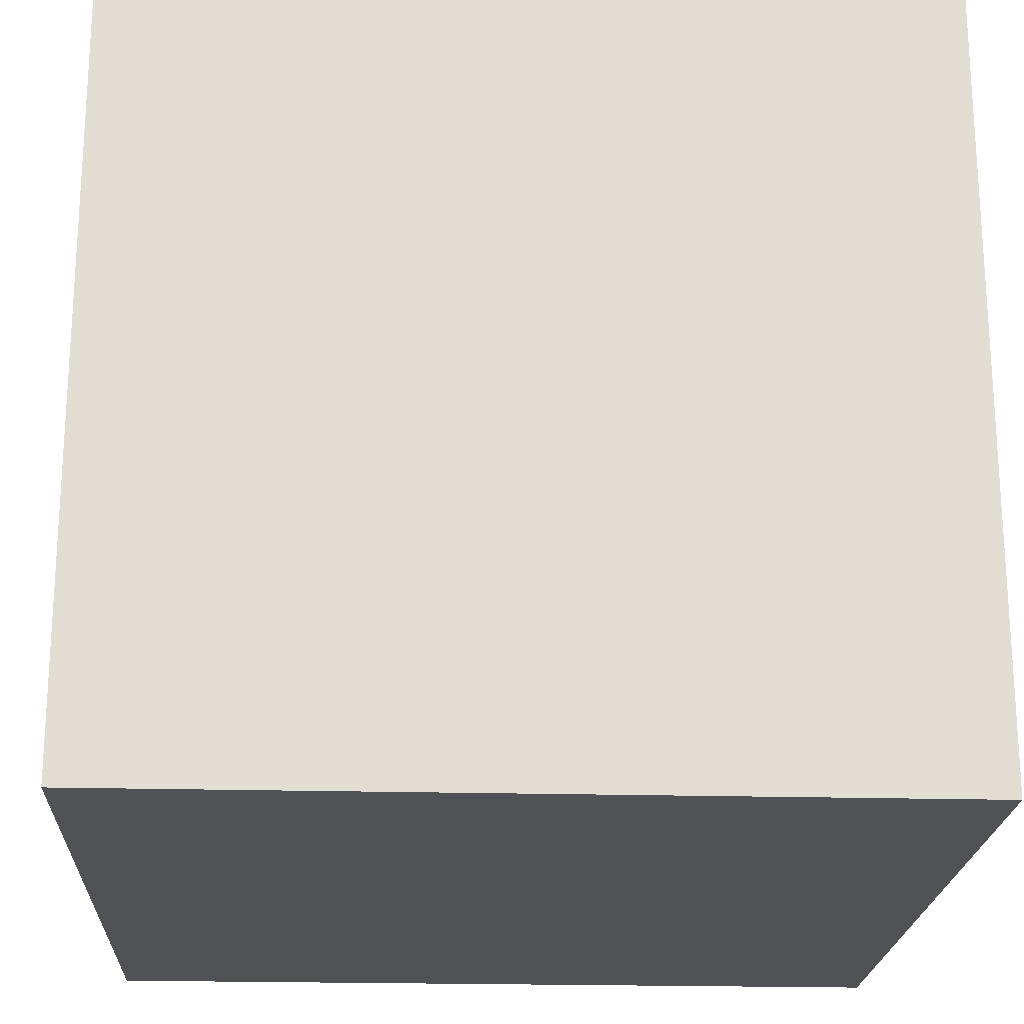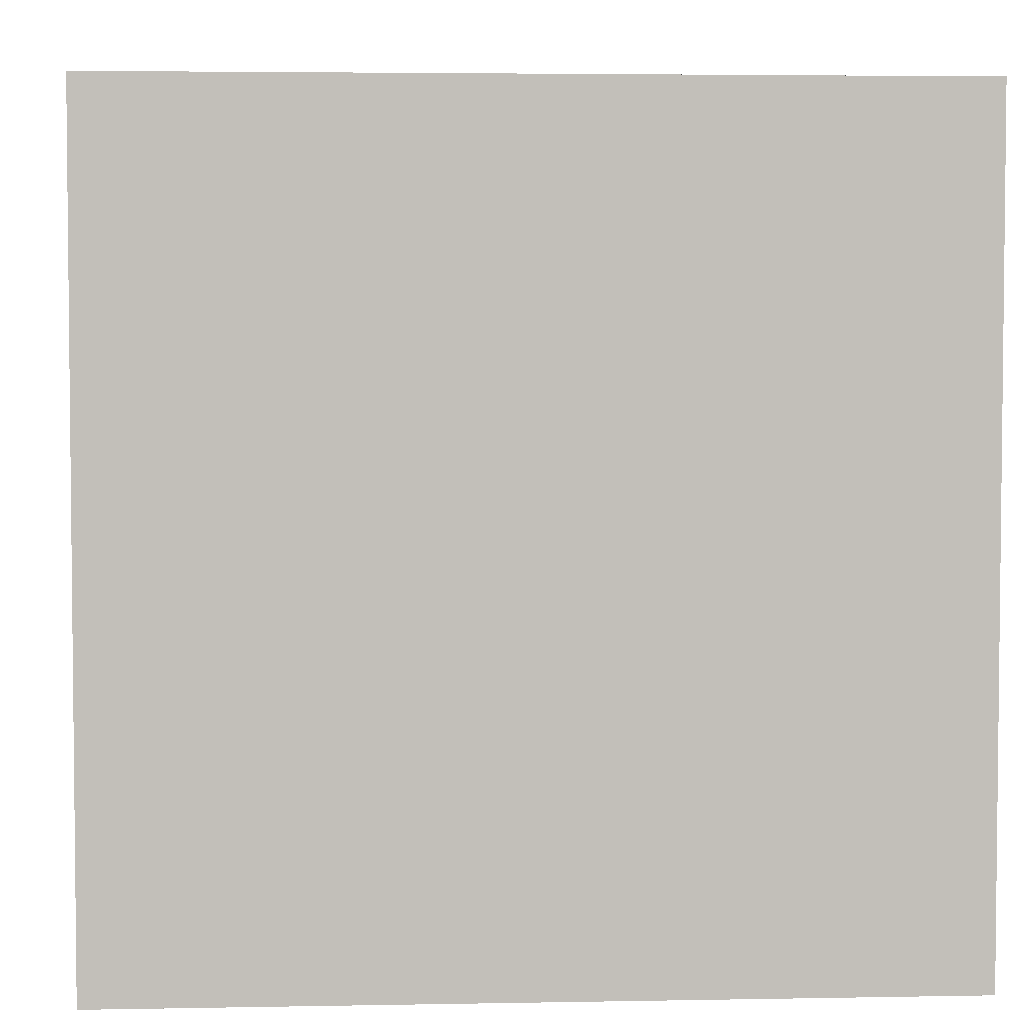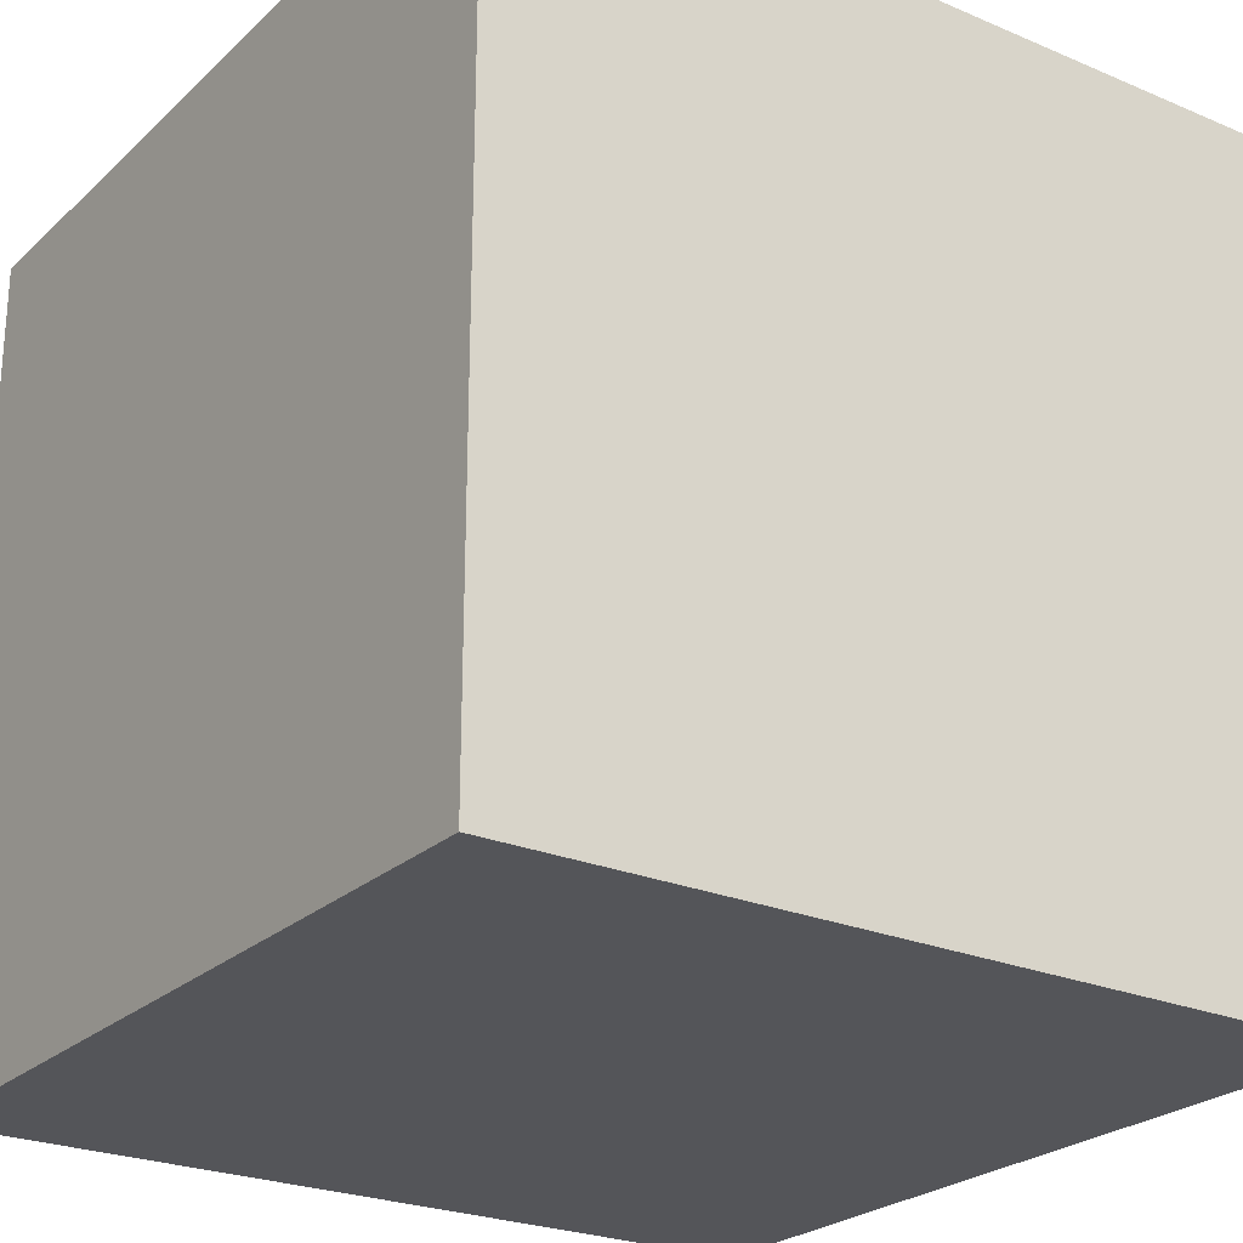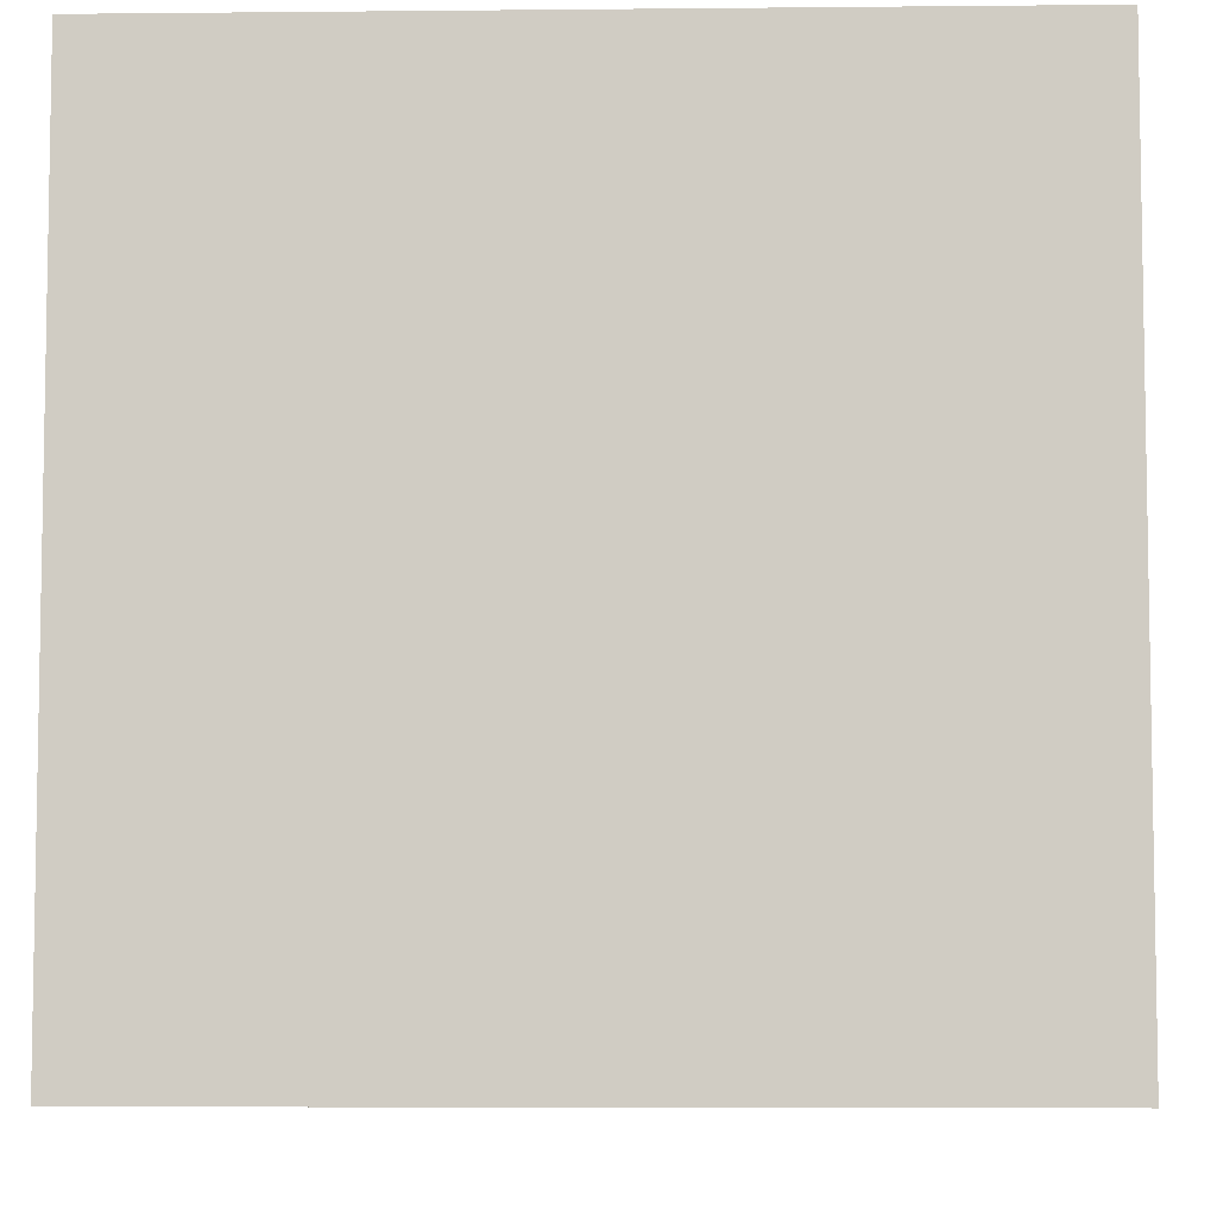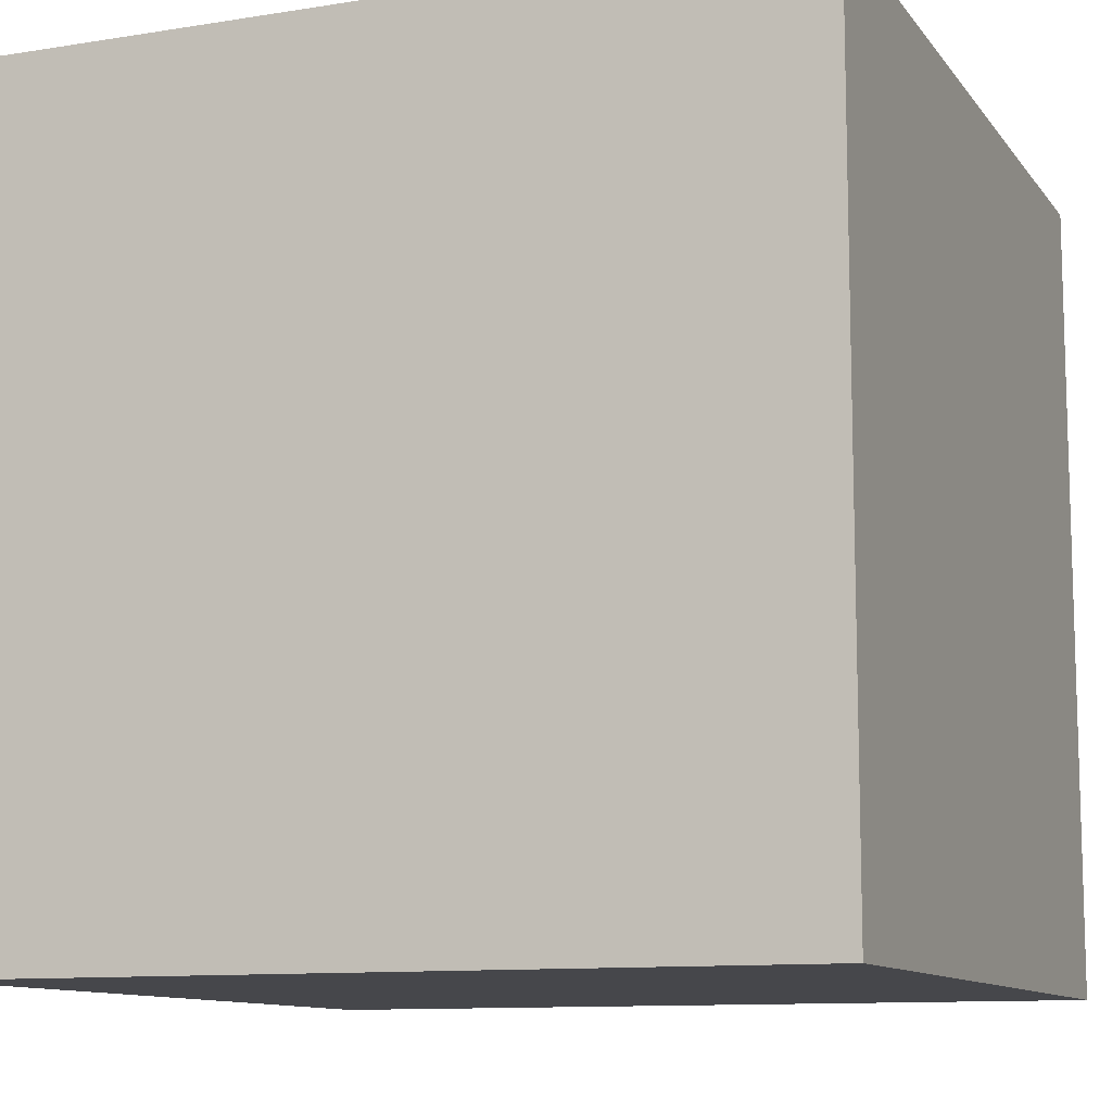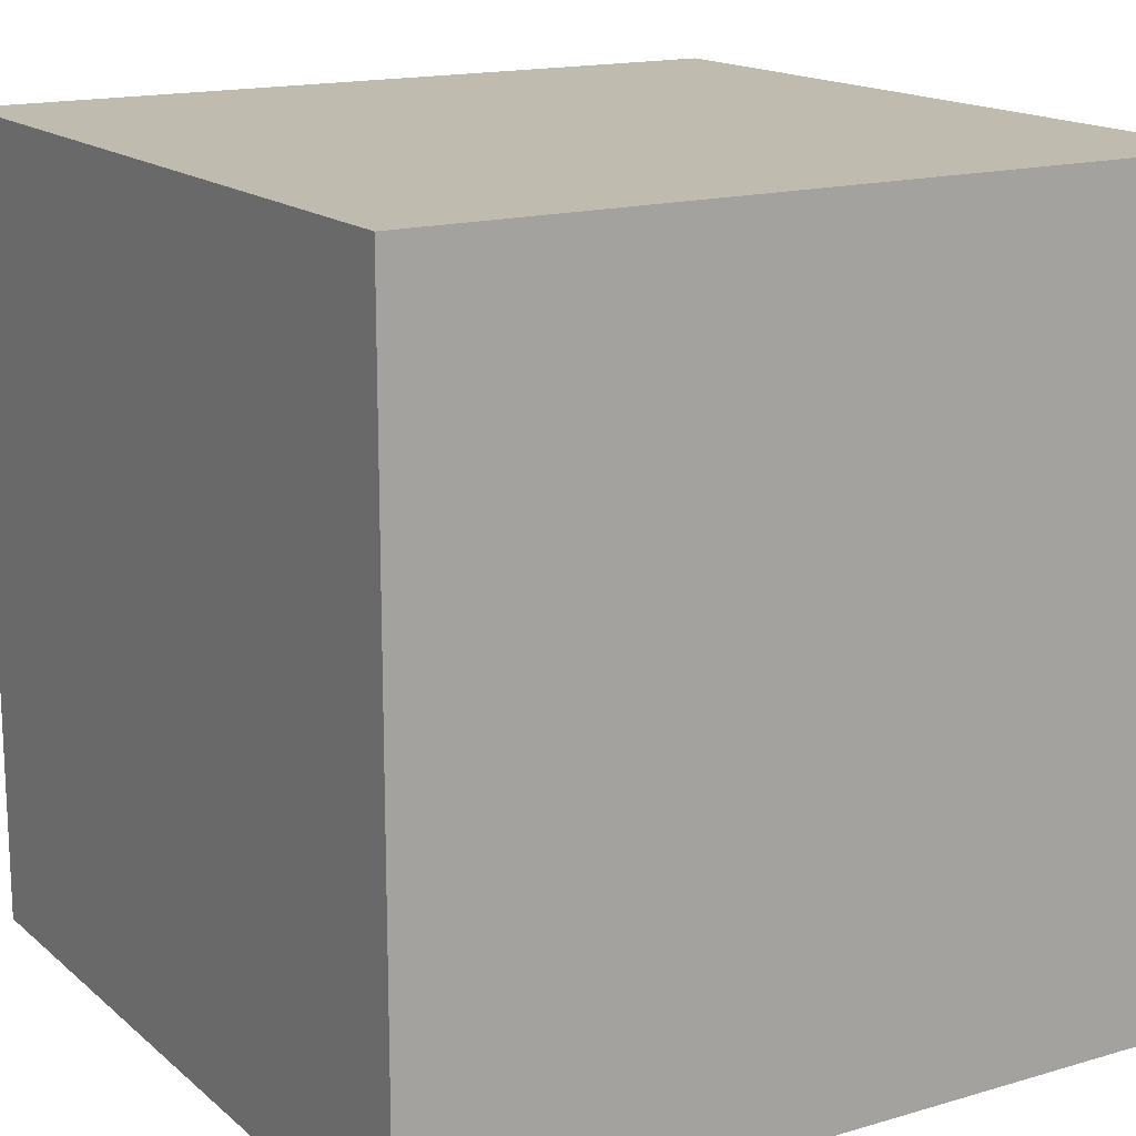
<metadata>
{"format":"obj","ext":"obj","renderer":"f3d","projection":"perspective","resolution":1024,"background":"white","views":[{"elev":-21.1,"azim":177.2,"up":"+Z"},{"elev":3.9,"azim":176.4,"up":"+Z"},{"elev":-24.7,"azim":-34.7,"up":"+Z"},{"elev":-6.3,"azim":-178.3,"up":"+Y"},{"elev":-10.8,"azim":21.8,"up":"+Z"},{"elev":16.0,"azim":-31.3,"up":"+Y"}]}
</metadata>
<code>
v 1 0 0
v 0 0 1
v 0 0 0
f 1 2 3
v 1 0 1
f 2 1 4
v 1 1 1
f 1 5 4
v 1 1 0
f 5 1 6
v 0 1 0
f 1 7 6
f 7 1 3
f 2 7 3
v 0 1 1
f 7 2 8
f 2 5 8
f 5 2 4
f 5 7 8
f 7 5 6

</code>
